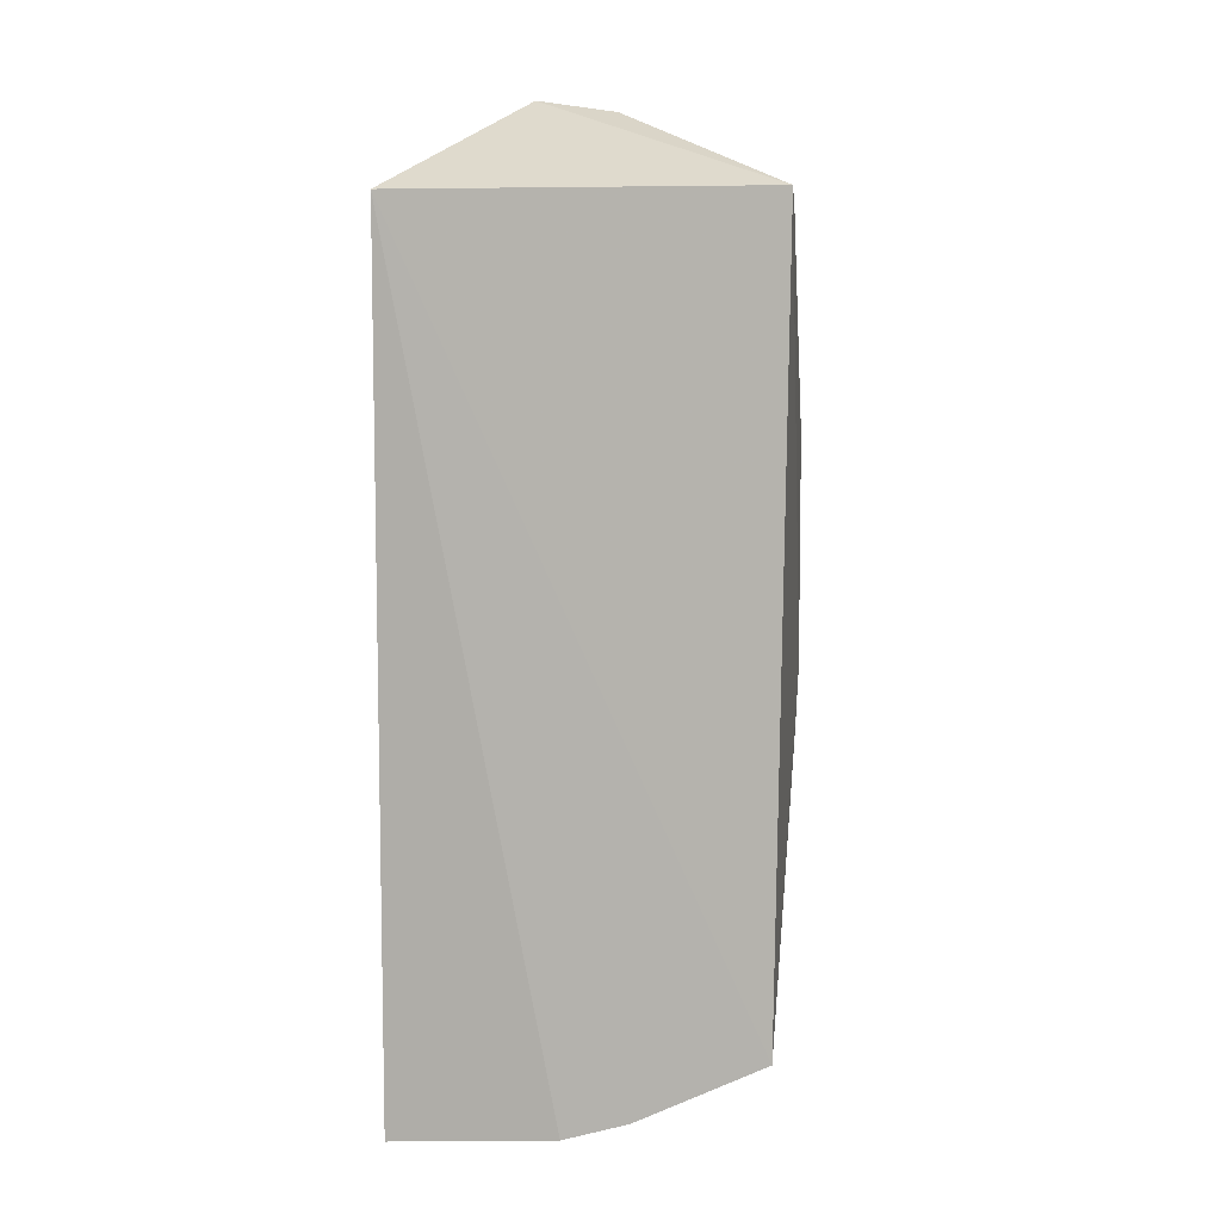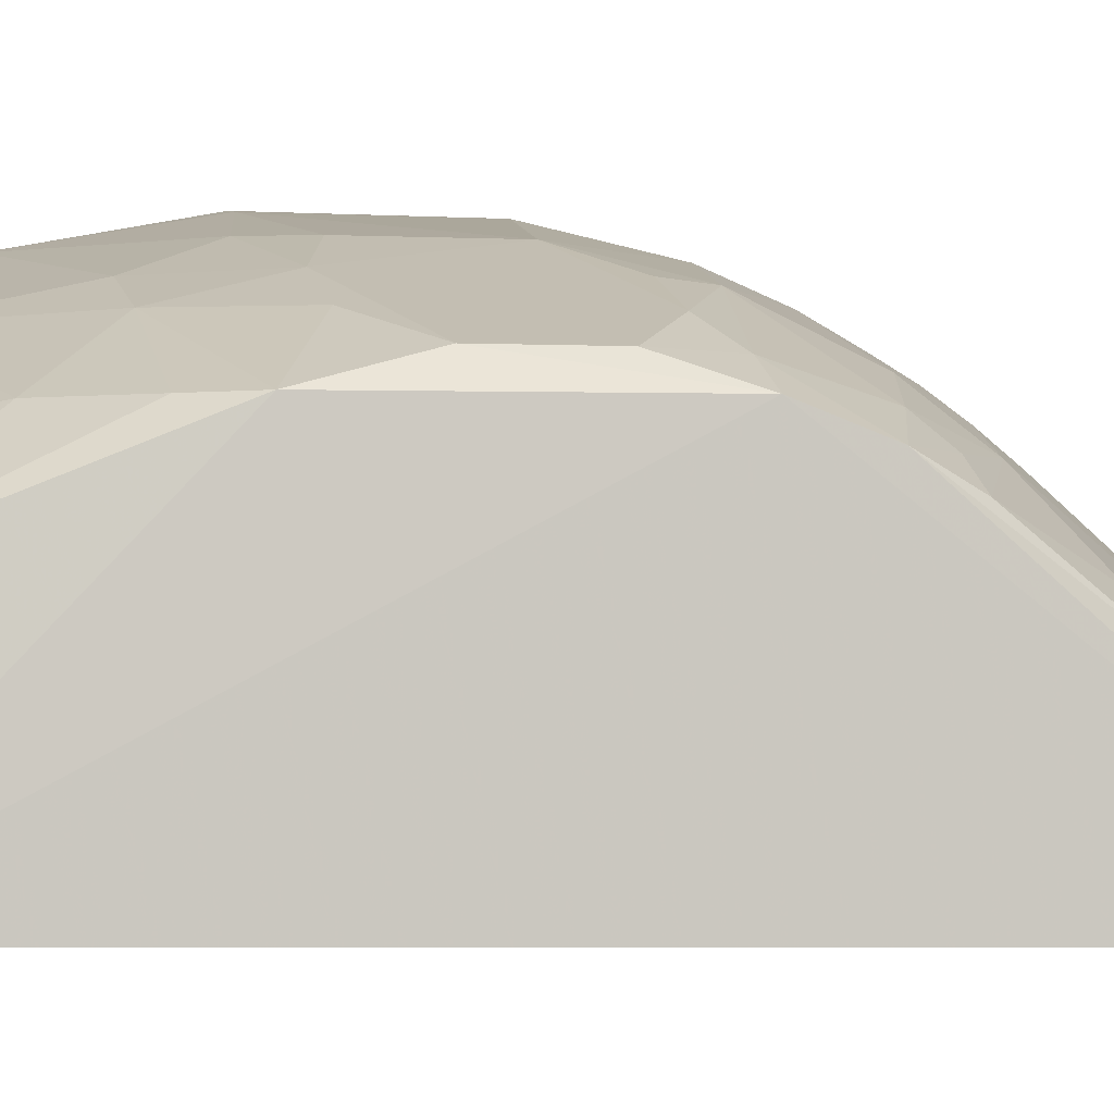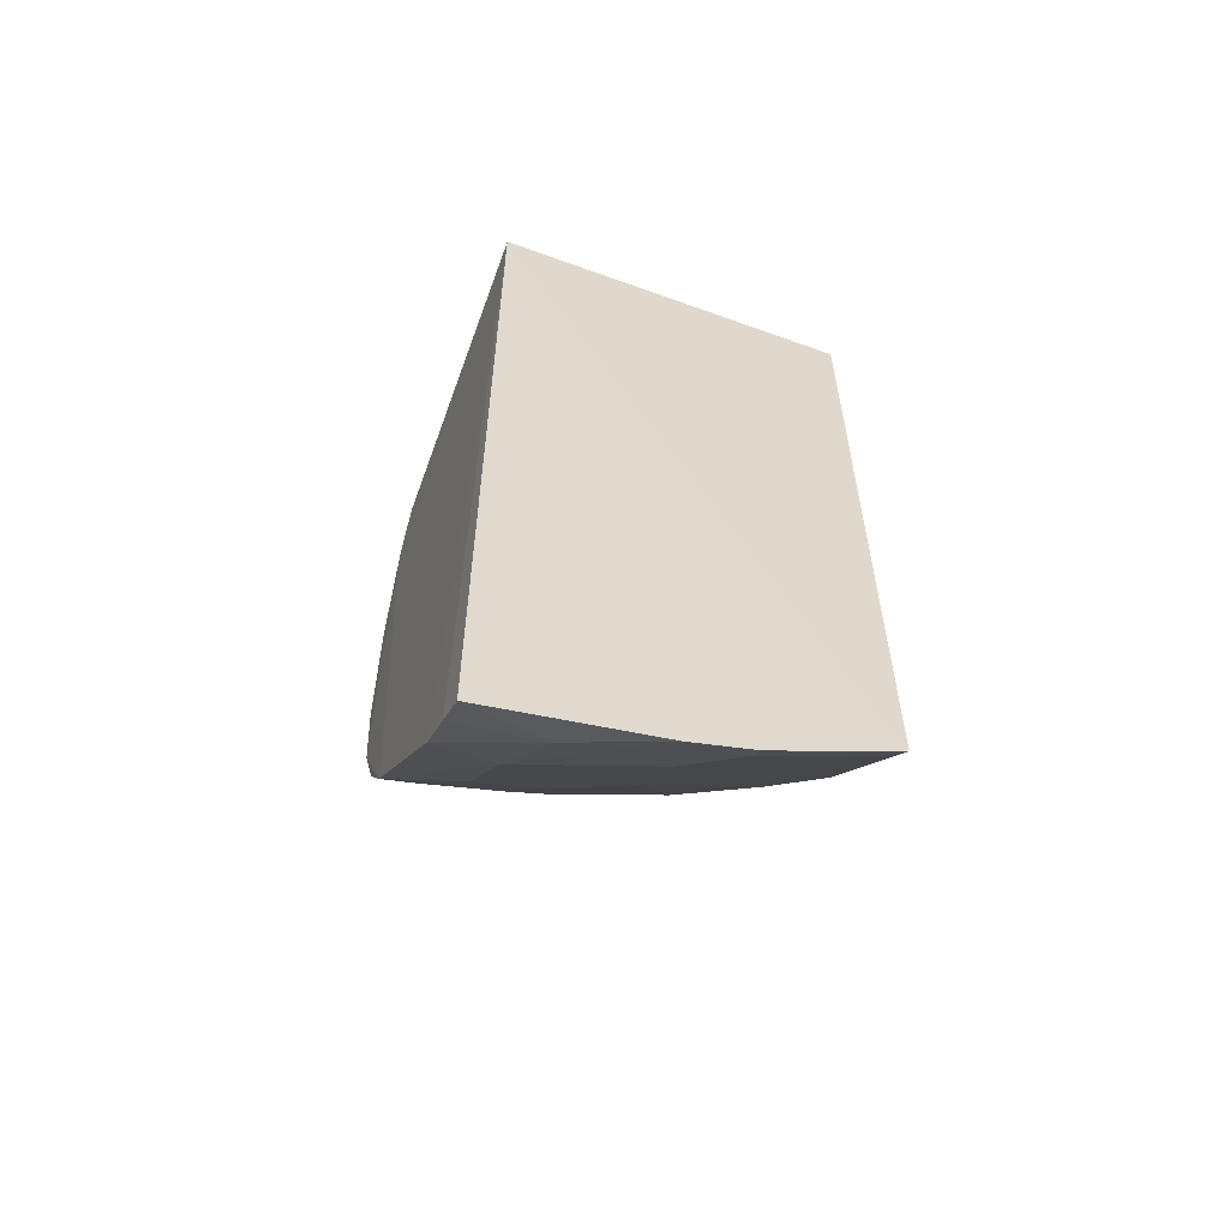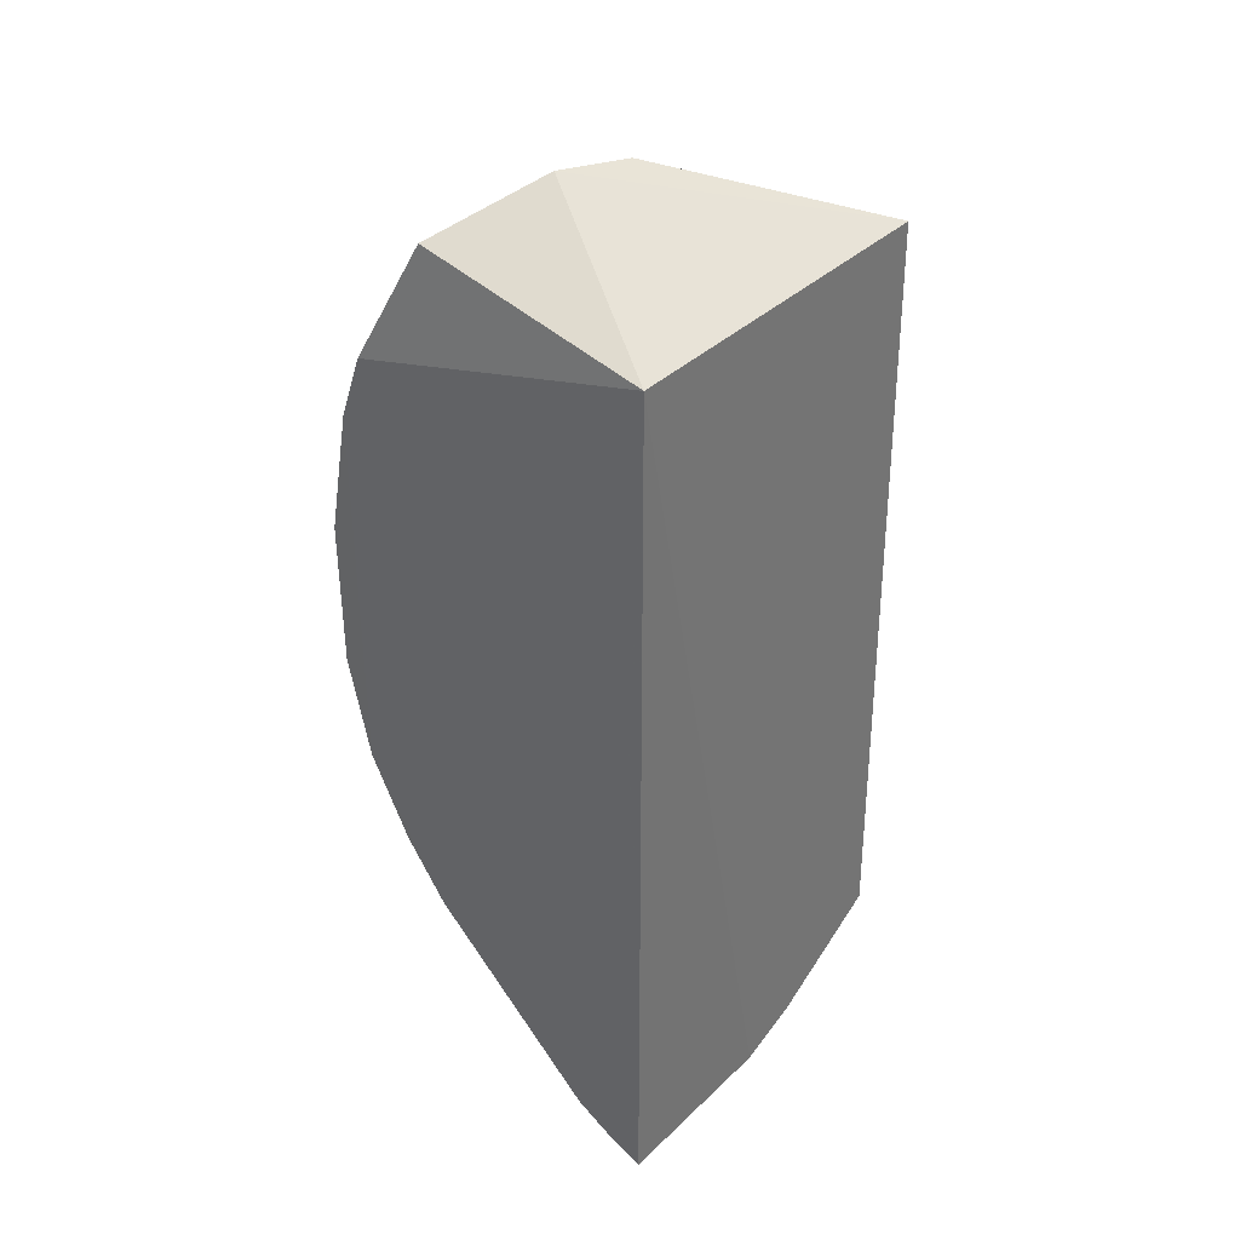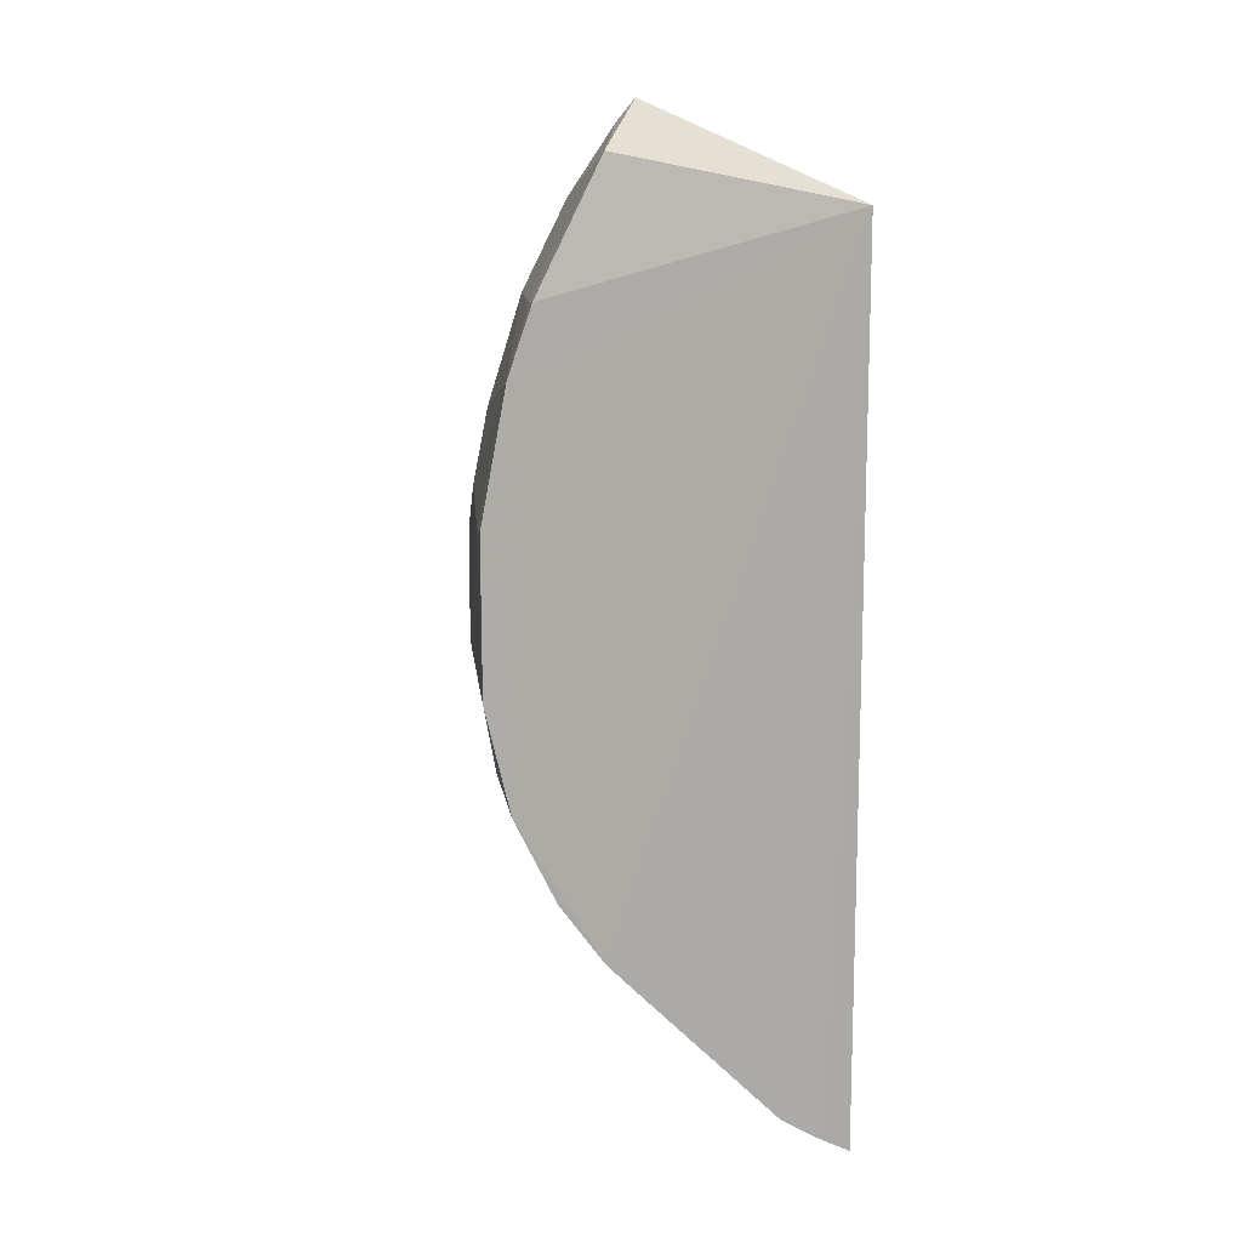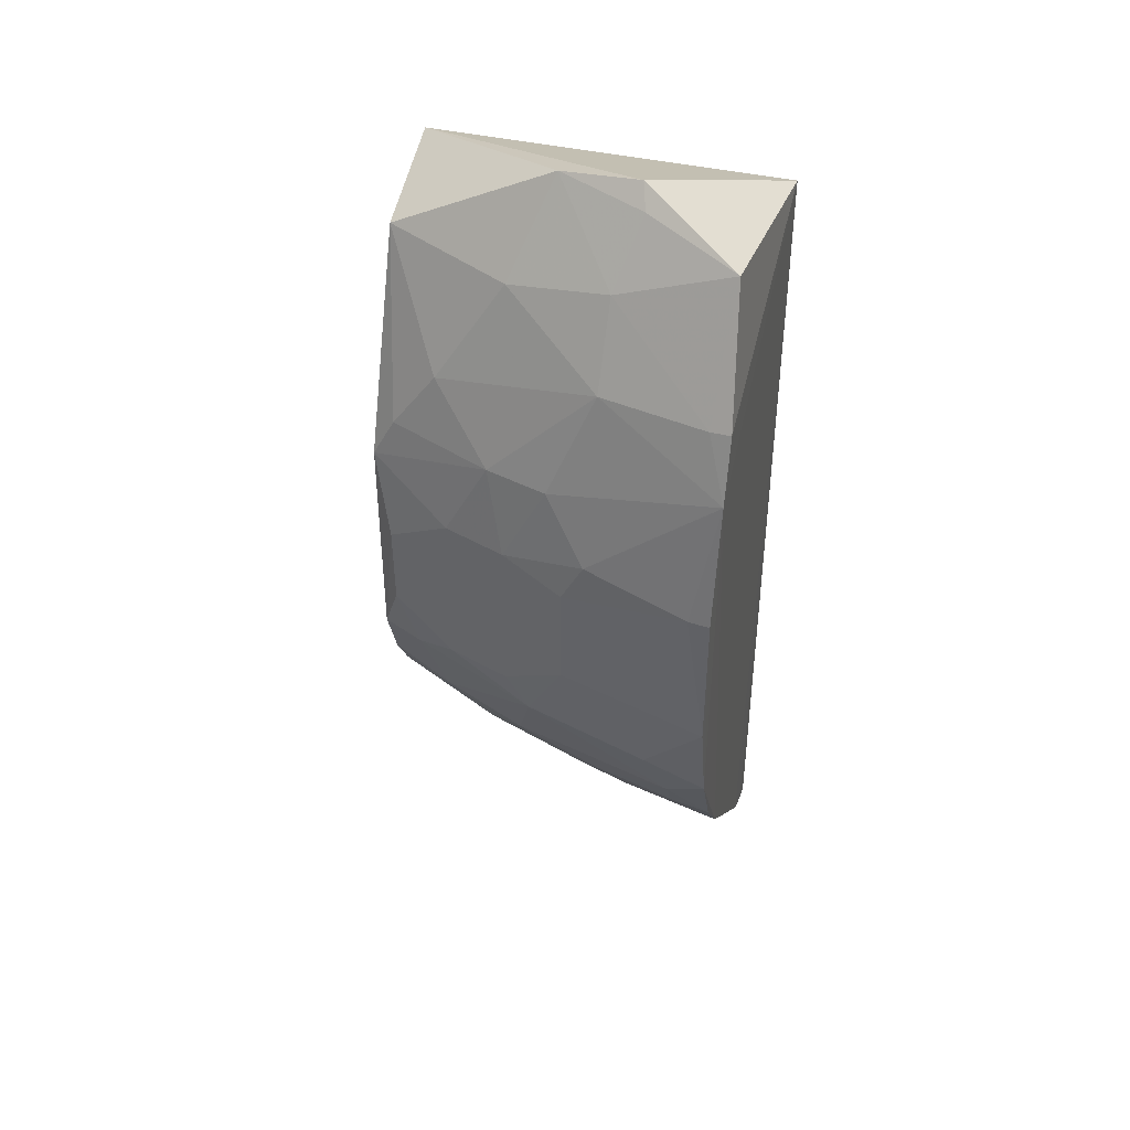
<metadata>
{"format":"obj","ext":"obj","renderer":"f3d","projection":"perspective","resolution":1024,"background":"white","views":[{"elev":7.9,"azim":10.3,"up":"+Z"},{"elev":-1.4,"azim":76.2,"up":"+Y"},{"elev":-58.6,"azim":-20.5,"up":"+Z"},{"elev":35.8,"azim":-51.7,"up":"+Z"},{"elev":12.8,"azim":-107.2,"up":"+Z"},{"elev":42.8,"azim":-164.9,"up":"+Z"}]}
</metadata>
<code>
v 0.2652 0.2343 0.2219
v 0.2592 0.2254 -0.3137
v 0.2419 0.413 -0.04937
v 0.004985 0.4593 0.1258
v 0.007576 0.2343 0.2219
v 0.004522 0.4004 -0.2352
v 0.2561 0.3377 0.2122
v 0.2255 0.382 -0.1597
v 0.005761 0.4757 -0.06419
v 0.007575 0.2343 -0.3841
v 0.167 0.428 0.09529
v 0.0839 0.3573 0.2842
v 0.2566 0.3981 -0.09108
v 0.137 0.3235 -0.2774
v 0.004997 0.459 -0.1353
v 0.1252 0.2256 -0.3717
v 0.005899 0.2842 -0.3539
v 0.2564 0.3971 0.06605
v 0.109 0.4581 0.02345
v 0.1406 0.3463 0.2752
v 0.01434 0.398 0.2543
v 0.2545 0.3671 -0.1595
v 0.1077 0.3981 -0.2039
v 0.005538 0.4761 0.03857
v 0.1369 0.4417 -0.106
v 0.1681 0.2346 -0.3513
v 0.006402 0.257 -0.3715
v 0.04846 0.2953 -0.3378
v 0.2107 0.3962 0.1382
v 0.2423 0.4129 0.008138
v 0.1235 0.4417 0.09594
v 0.005409 0.4436 0.1701
v 0.09321 0.3975 0.2258
v 0.2561 0.3828 -0.1318
v 0.2256 0.338 -0.2171
v 0.04823 0.3535 -0.2779
v 0.03395 0.4275 -0.1903
v 0.02063 0.4743 0.03843
v 0.1525 0.4124 -0.161
v 0.1974 0.4279 -0.07783
v 0.0495 0.4572 -0.1201
v 0.1092 0.4583 -0.04962
v 0.1701 0.2255 -0.3577
v 0.06471 0.2529 -0.3668
v 0.1373 0.2642 -0.3371
v 0.241 0.3966 0.09515
v 0.1531 0.4434 0.03756
v 0.197 0.4276 0.03751
v 0.09378 0.4265 0.1693
v 0.07921 0.3707 0.2705
v 0.1654 0.382 0.2103
v 0.01955 0.442 0.1688
v 0.2553 0.3081 -0.2321
v 0.1829 0.3827 -0.1886
v 0.2558 0.2345 -0.3076
v 0.09266 0.3536 -0.2626
v 0.07822 0.3842 -0.2333
v 0.005145 0.4307 -0.1931
v 0.09388 0.4585 0.05261
v 0.09269 0.4123 -0.1901
v 0.2111 0.3974 -0.1457
v 0.2262 0.4124 -0.09091
v 0.0346 0.4426 -0.1628
v 0.1531 0.4427 -0.07838
f 5 2 1
f 6 5 4
f 12 5 1
f 13 1 2
f 15 6 4
f 16 5 10
f 17 5 6
f 18 7 1
f 18 1 13
f 20 12 1
f 20 1 7
f 21 5 12
f 24 15 4
f 24 9 15
f 27 10 5
f 27 5 17
f 28 17 6
f 30 18 13
f 30 13 3
f 32 4 5
f 32 5 21
f 34 13 2
f 34 22 8
f 36 28 6
f 38 9 24
f 38 24 4
f 41 15 9
f 42 3 40
f 42 30 3
f 42 38 19
f 42 9 38
f 42 41 9
f 42 25 41
f 43 26 2
f 43 16 26
f 43 2 5
f 43 5 16
f 44 27 17
f 44 16 10
f 44 10 27
f 44 28 16
f 44 17 28
f 45 28 14
f 45 26 16
f 45 16 28
f 46 18 11
f 46 11 29
f 46 29 7
f 46 7 18
f 47 31 11
f 47 42 19
f 47 30 42
f 48 11 18
f 48 18 30
f 48 47 11
f 48 30 47
f 49 31 4
f 49 11 31
f 49 29 11
f 50 33 21
f 50 21 12
f 50 12 20
f 50 20 33
f 51 33 20
f 51 20 7
f 51 7 29
f 51 49 33
f 51 29 49
f 52 32 21
f 52 21 33
f 52 33 49
f 52 49 4
f 52 4 32
f 53 34 2
f 53 22 34
f 53 35 22
f 54 8 22
f 54 22 35
f 54 23 39
f 54 35 14
f 55 14 35
f 55 45 14
f 55 26 45
f 55 35 53
f 55 53 2
f 55 2 26
f 56 14 28
f 56 28 36
f 56 54 14
f 57 36 6
f 57 56 36
f 57 23 54
f 57 54 56
f 57 6 37
f 58 37 6
f 58 6 15
f 59 19 38
f 59 47 19
f 59 31 47
f 59 38 4
f 59 4 31
f 60 39 23
f 60 57 37
f 60 23 57
f 61 34 8
f 61 54 39
f 61 8 54
f 61 39 25
f 62 40 3
f 62 3 13
f 62 13 34
f 62 34 61
f 62 61 25
f 62 25 40
f 63 15 41
f 63 58 15
f 63 37 58
f 63 60 37
f 63 39 60
f 63 41 25
f 63 25 39
f 64 42 40
f 64 40 25
f 64 25 42

</code>
